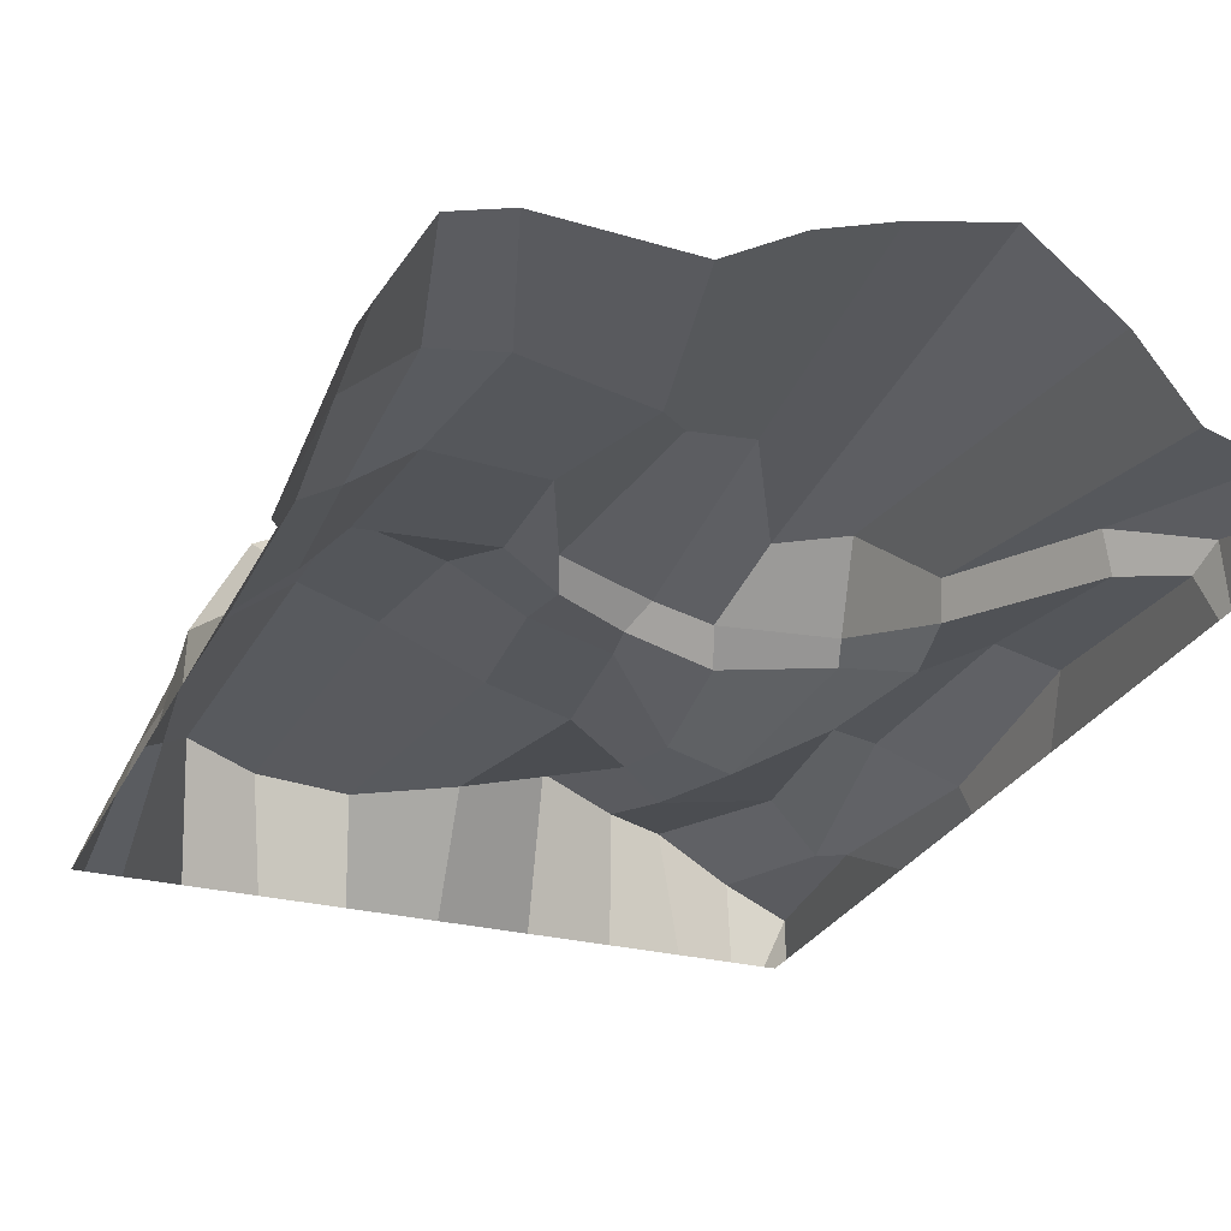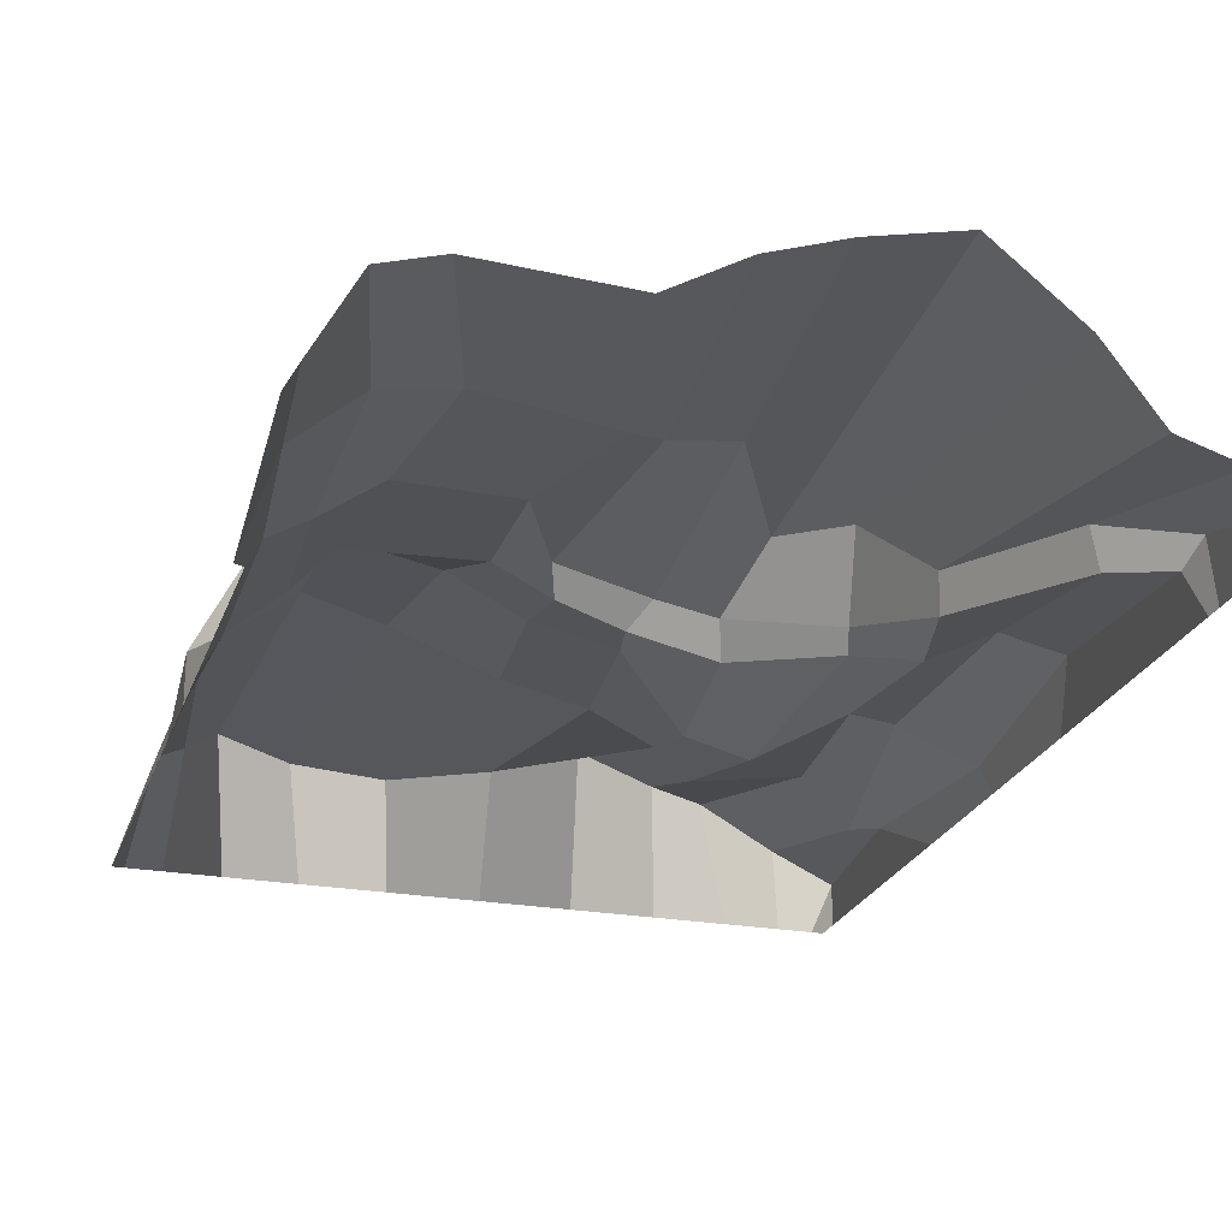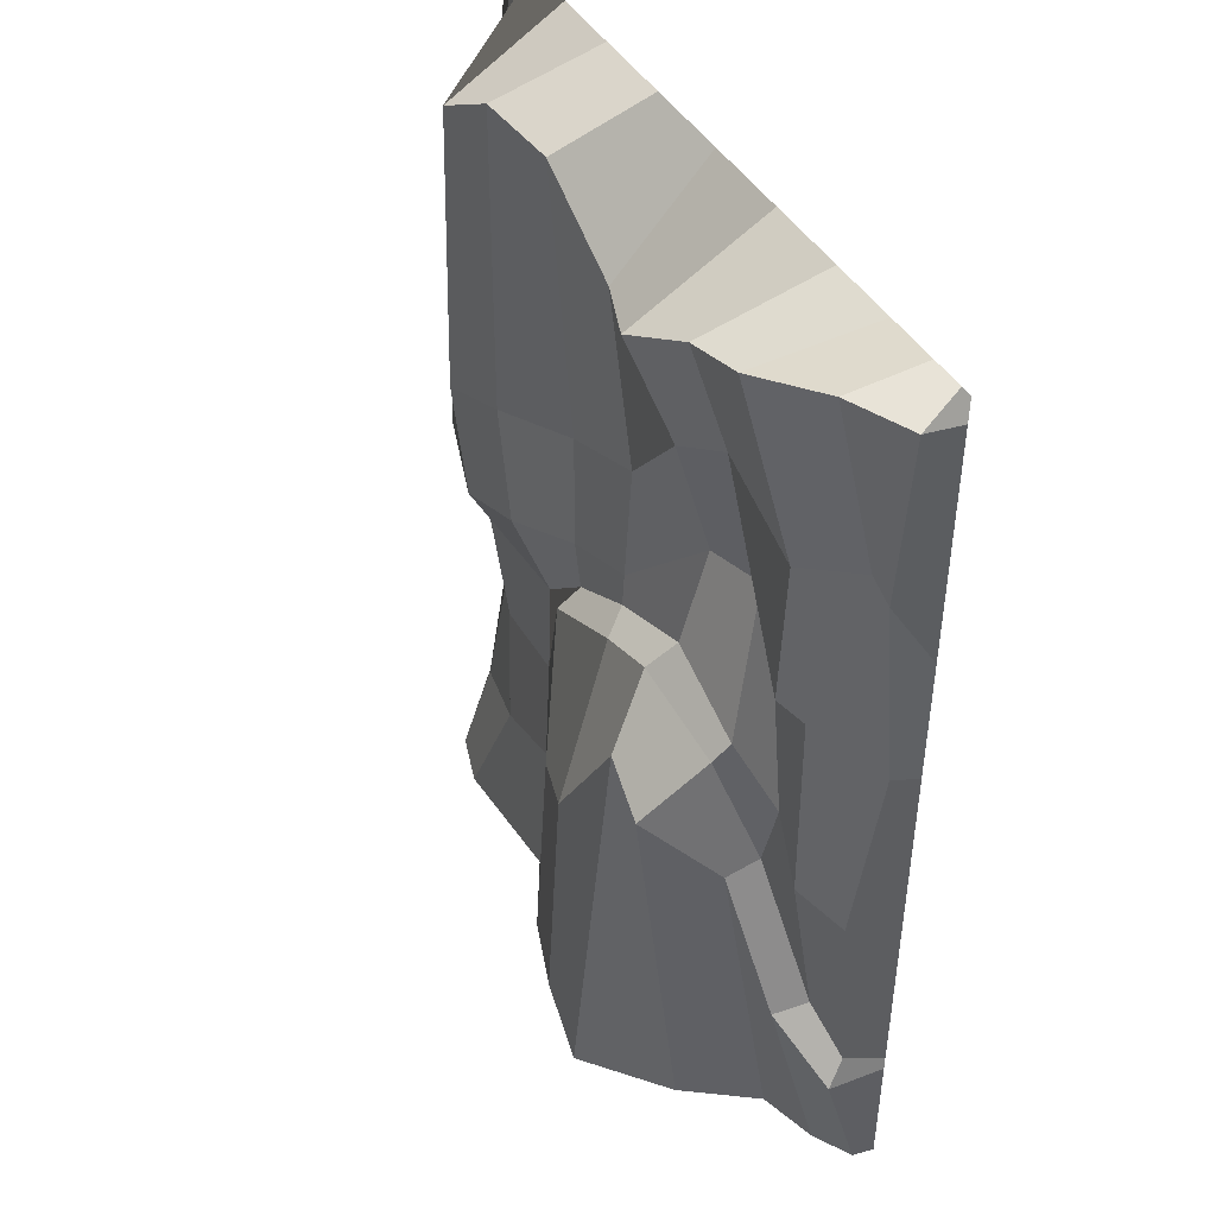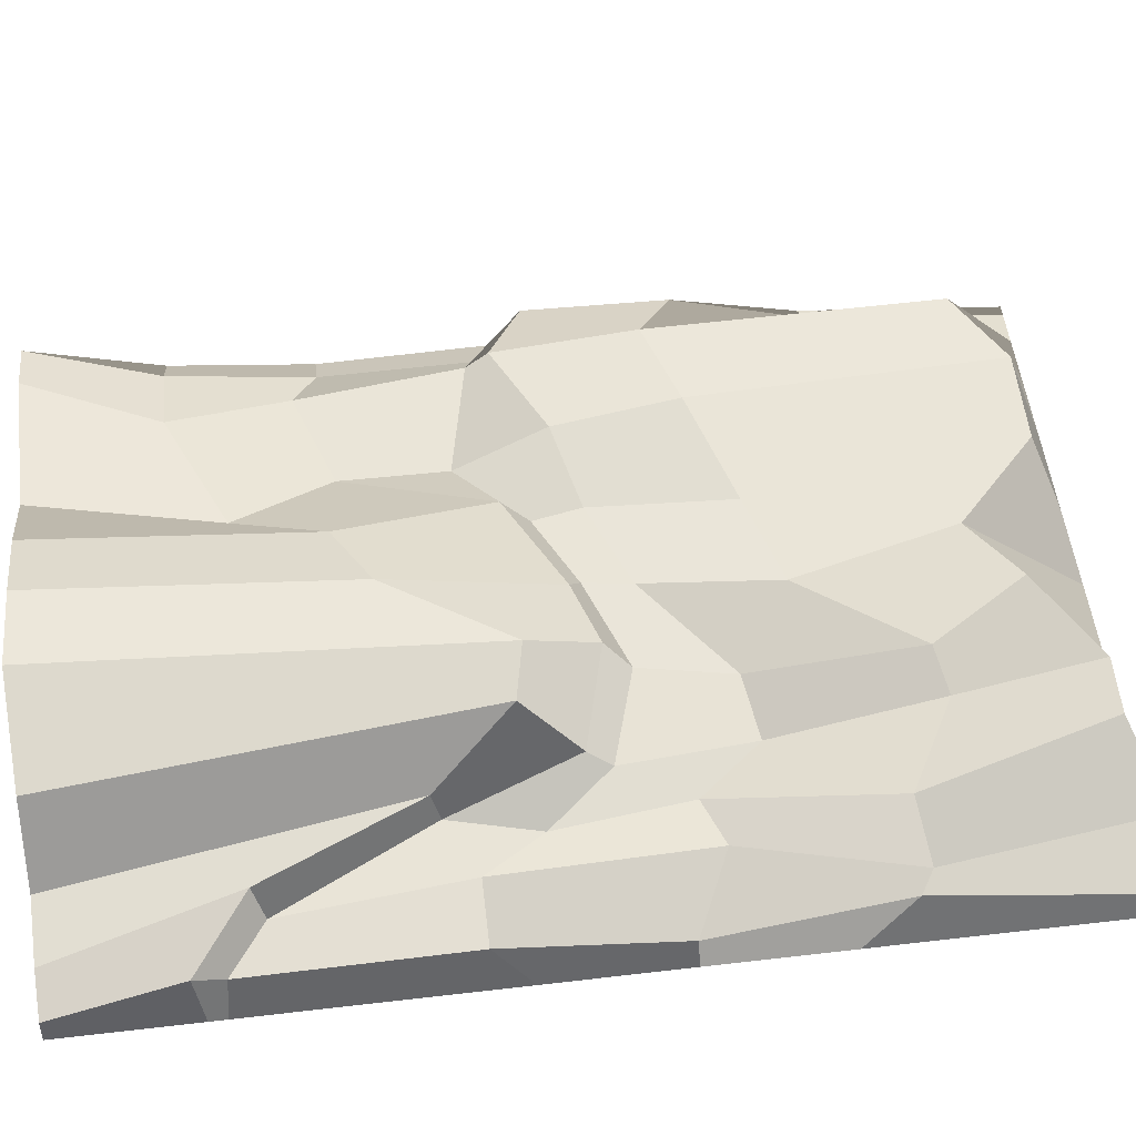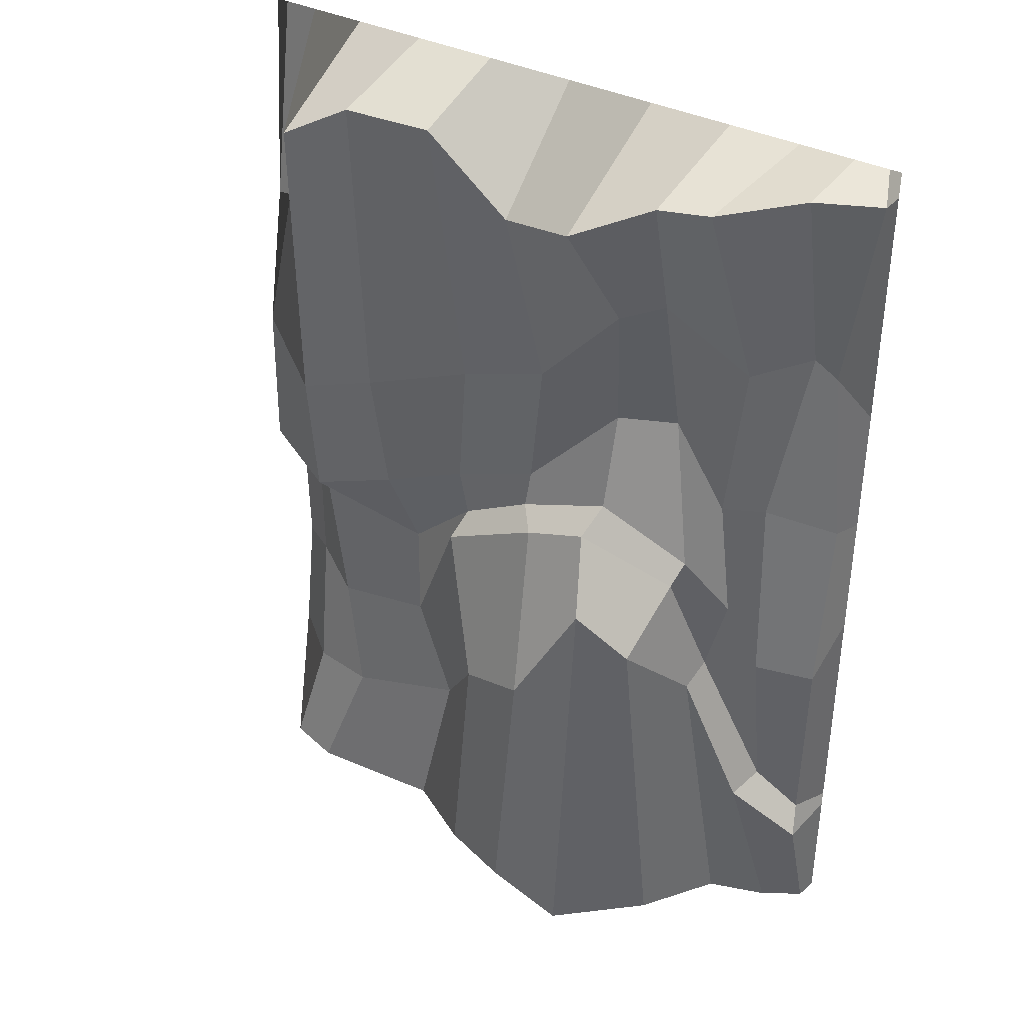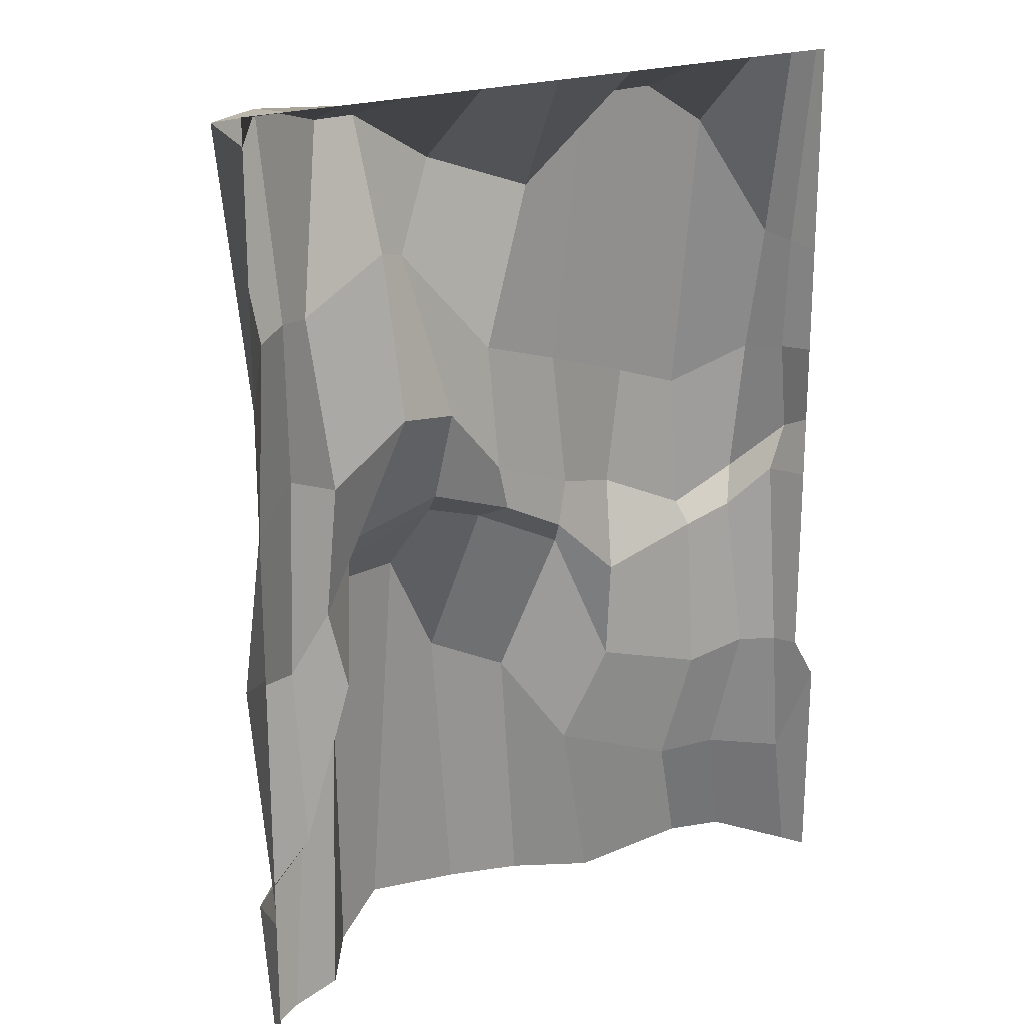
<metadata>
{"format":"obj","ext":"obj","renderer":"f3d","projection":"perspective","resolution":1024,"background":"white","views":[{"elev":-27.2,"azim":-21.6,"up":"+Z"},{"elev":-23.8,"azim":-16.9,"up":"+Z"},{"elev":45.1,"azim":60.3,"up":"+Y"},{"elev":53.4,"azim":82.9,"up":"+Z"},{"elev":38.7,"azim":31.0,"up":"+Y"},{"elev":20.6,"azim":145.0,"up":"+Y"}]}
</metadata>
<code>
o wall_2_Cylinder.002
v 5.81 0 -0
v 5.81 15.98 0
v 5.733 0 0.3619
v 5.612 15.98 0
v 5.086 0 0.7332
v 5.031 15.98 0
v 4.108 0 1.031
v 4.108 15.98 0
v 3.237 0 2.206
v 2.905 15.98 0
v 1.85 0 3.352
v 1.504 15.98 -0
v 0.3108 -0 2.981
v 0 15.98 -0
v -0.9196 -0 2.541
v -1.504 15.98 -0
v -2.128 0 1.826
v -2.905 15.98 -0
v -4.444 0 1.933
v -4.108 15.98 -0
v -5.367 0 1.638
v -5.031 15.98 -0
v -6.042 0 0.3571
v -5.612 15.98 -0
v -6.24 0 -0.03668
v -5.81 15.98 -0
v 5.81 2.255 -0
v 5.81 2.54 -0
v 5.81 6.822 -0
v 5.81 9.105 -0
v 5.81 11.39 -0
v 5.81 15.54 -0
v 5.918 15.8 0.7797
v 5.359 12.29 0.516
v 5.612 9.105 0.3938
v 5.681 6.191 0.9475
v 5.518 2.599 0.6038
v 5.634 2.119 0.9032
v 4.904 15.83 1.272
v 4.95 12.55 0.5385
v 4.581 9.656 1.134
v 4.678 6.194 1.17
v 4.726 3.197 0.7361
v 4.522 3.016 1.302
v 3.534 15.44 1.81
v 4.137 12.36 1.256
v 3.763 9.366 1.096
v 4.002 7.177 1.06
v 3.631 5.734 1.07
v 3.589 5.599 1.677
v 2.692 15.4 2.015
v 2.615 13.2 1.313
v 2.629 10.48 0.6635
v 3.306 8.216 1.479
v 3.178 7.828 1.735
v 2.958 6.892 2.858
v 1.195 14.52 2.124
v 1.975 13.01 1.731
v 1.568 10.33 0.8593
v 1.6 8.72 1.362
v 1.436 8.291 1.838
v 1.789 7.107 2.604
v -0.3586 13.98 1.421
v 0.3972 11.19 1.47
v 0.1816 8.942 1.462
v 0.02956 8.156 1.409
v 0.3653 7.946 1.85
v 0.7176 5.117 2.938
v -1.717 15.34 1.625
v -1.089 10.73 1.594
v -1.306 8.367 1.483
v -1.156 7.55 1.468
v -1.32 7.105 1.807
v -0.5577 4.547 2.475
v -3.242 15.34 1.735
v -2.887 10.09 1.939
v -2.588 8.002 1.912
v -2.324 6.461 1.393
v -2.289 4.7 1.461
v -1.494 3.054 1.708
v -4.508 14.59 1.807
v -4.229 9.617 2.075
v -4.238 7.245 1.847
v -4.27 6.875 1.506
v -4.205 4.136 1.192
v -3.753 2.149 1.492
v -5.267 12.65 0.7615
v -5.426 10.29 1.363
v -5.312 7.861 1.559
v -4.814 7.336 1.008
v -5.031 4.538 0.7368
v -4.855 2.165 1.31
v -5.691 12.45 0.5148
v -5.613 10.44 0.541
v -5.851 8.814 0.6425
v -5.504 8.021 0.5995
v -5.612 4.538 0.3938
v -5.834 2.143 0.4423
v -5.81 12.35 0
v -5.81 10.46 0
v -5.81 9.105 0
v -5.81 8.005 0
v -5.81 4.538 0
v -6.044 3.912 -0.258
f 32 2 4 33
f 33 4 6 39
f 39 6 8 45
f 45 8 10 51
f 51 10 12 57
f 57 12 14 63
f 63 14 16 69
f 69 16 18 75
f 75 18 20 81
f 81 20 22 87
f 87 22 24 93
f 93 24 26 99
f 23 98 104 25
f 98 97 103 104
f 97 96 102 103
f 96 95 101 102
f 95 94 100 101
f 94 93 99 100
f 21 92 98 23
f 92 91 97 98
f 91 90 96 97
f 90 89 95 96
f 89 88 94 95
f 88 87 93 94
f 19 86 92 21
f 86 85 91 92
f 85 84 90 91
f 84 83 89 90
f 83 82 88 89
f 82 81 87 88
f 17 80 86 19
f 80 79 85 86
f 79 78 84 85
f 78 77 83 84
f 77 76 82 83
f 76 75 81 82
f 15 74 80 17
f 74 73 79 80
f 73 72 78 79
f 72 71 77 78
f 71 70 76 77
f 70 69 75 76
f 13 68 74 15
f 68 67 73 74
f 67 66 72 73
f 66 65 71 72
f 65 64 70 71
f 64 63 69 70
f 11 62 68 13
f 62 61 67 68
f 61 60 66 67
f 60 59 65 66
f 59 58 64 65
f 58 57 63 64
f 9 56 62 11
f 56 55 61 62
f 55 54 60 61
f 54 53 59 60
f 53 52 58 59
f 52 51 57 58
f 7 50 56 9
f 50 49 55 56
f 49 48 54 55
f 48 47 53 54
f 47 46 52 53
f 46 45 51 52
f 5 44 50 7
f 44 43 49 50
f 43 42 48 49
f 42 41 47 48
f 41 40 46 47
f 40 39 45 46
f 3 38 44 5
f 38 37 43 44
f 37 36 42 43
f 36 35 41 42
f 35 34 40 41
f 34 33 39 40
f 1 27 38 3
f 27 28 37 38
f 28 29 36 37
f 29 30 35 36
f 30 31 34 35
f 31 32 33 34

</code>
